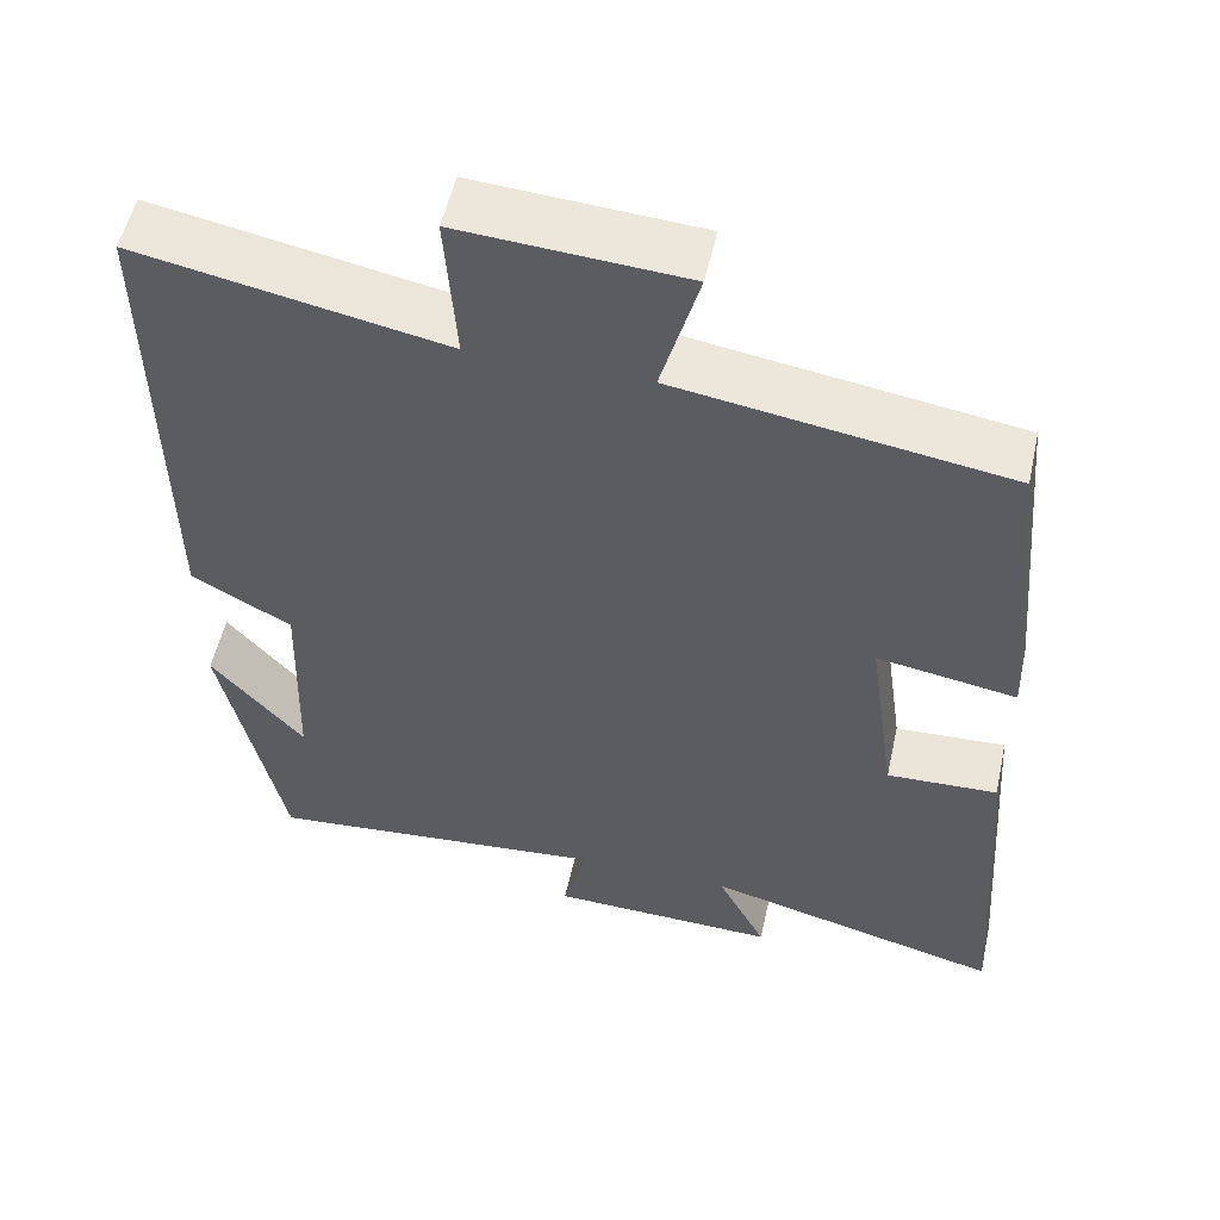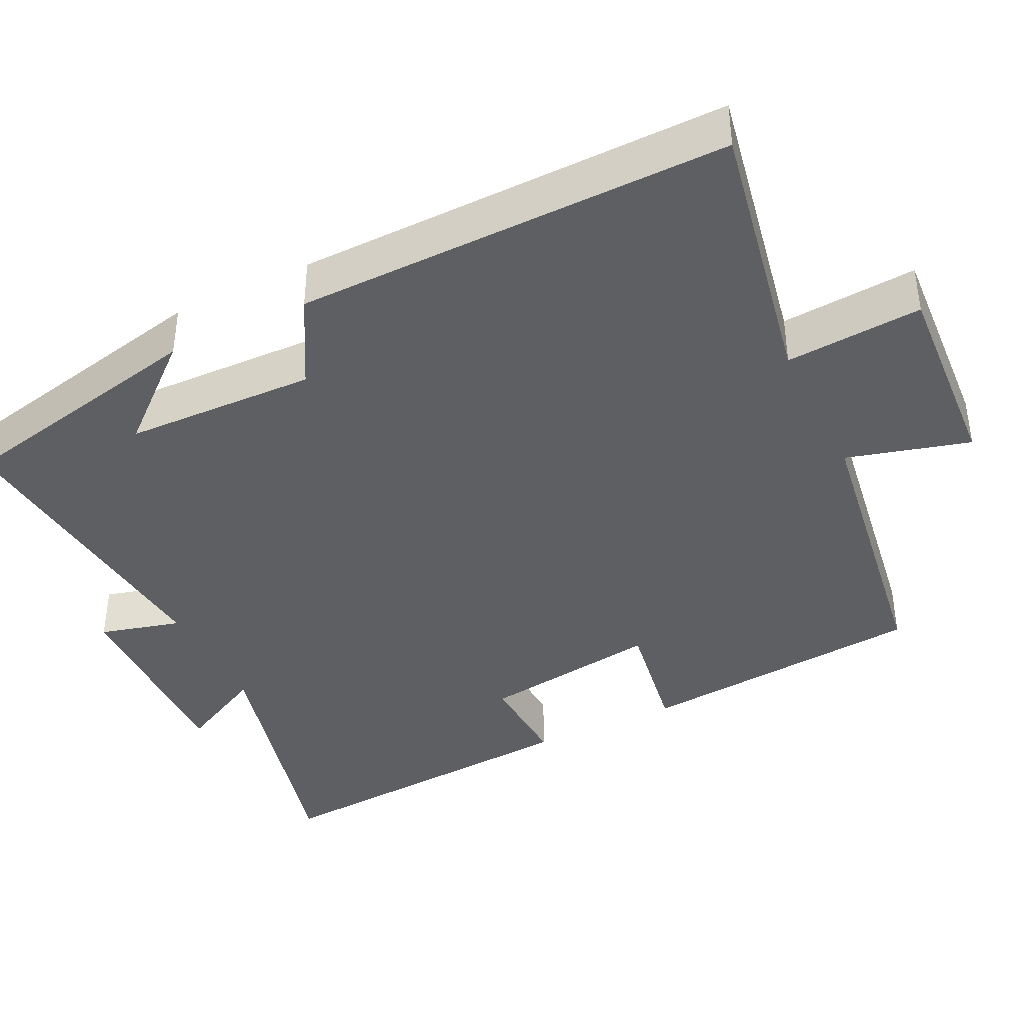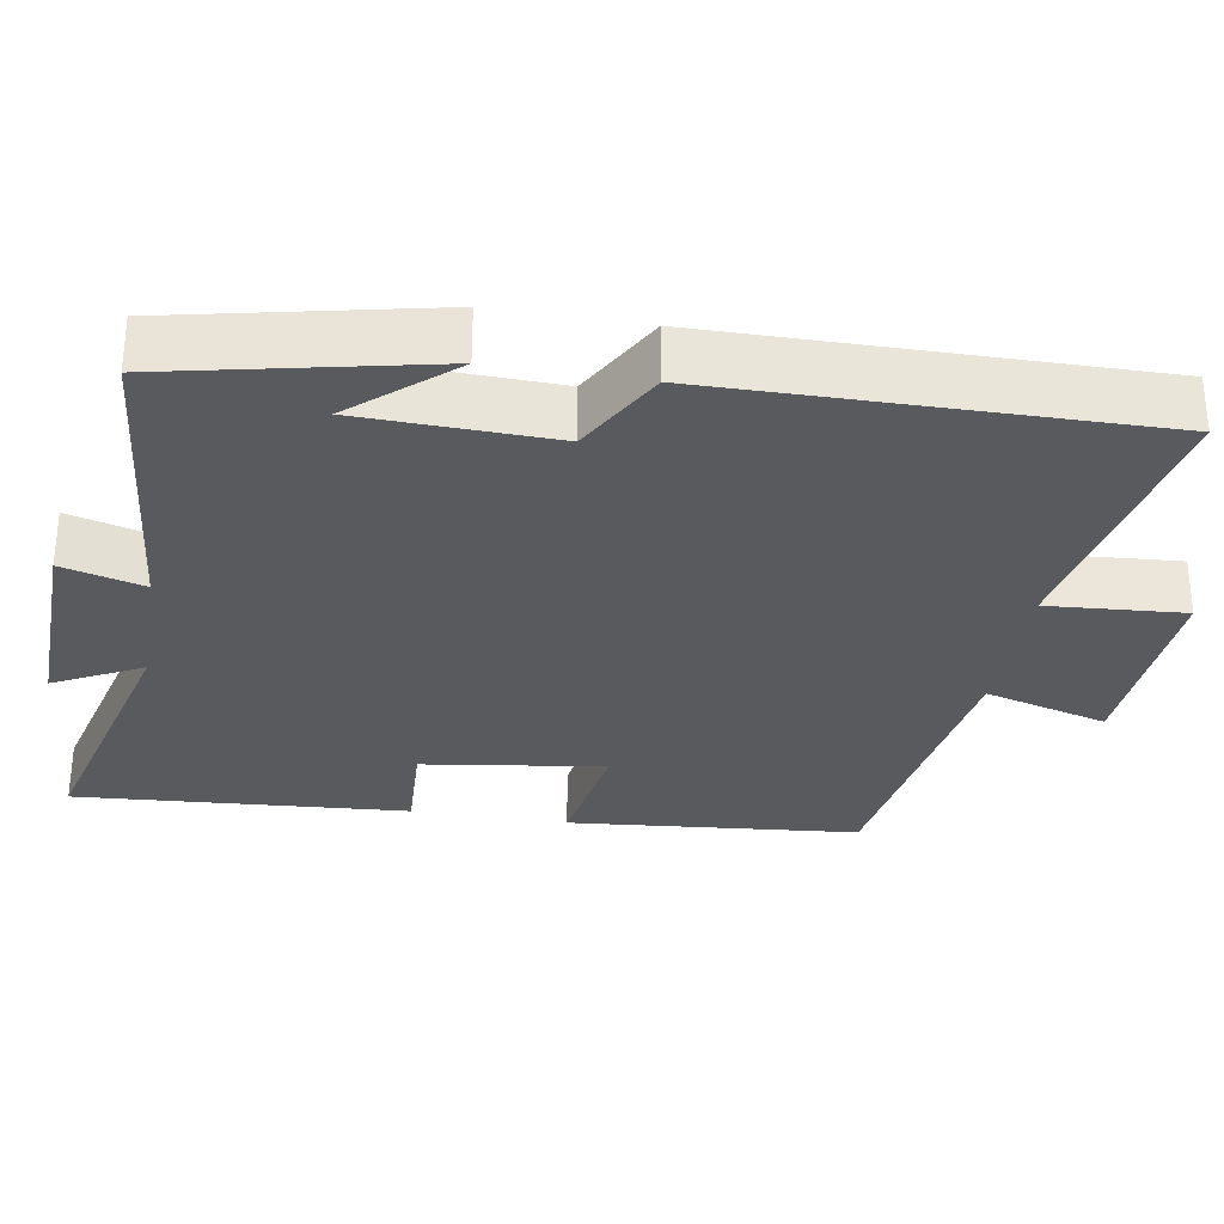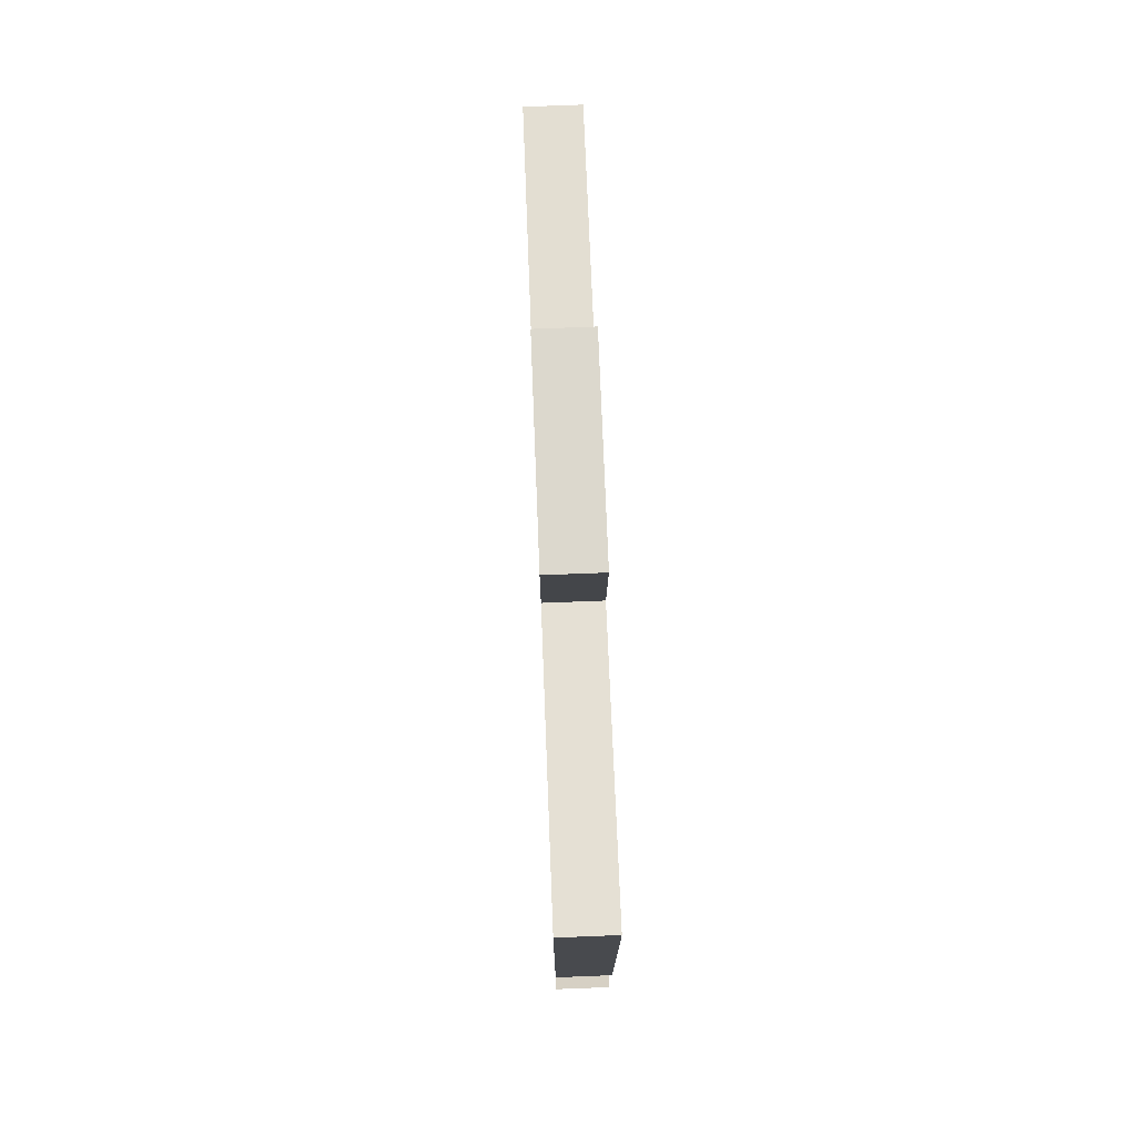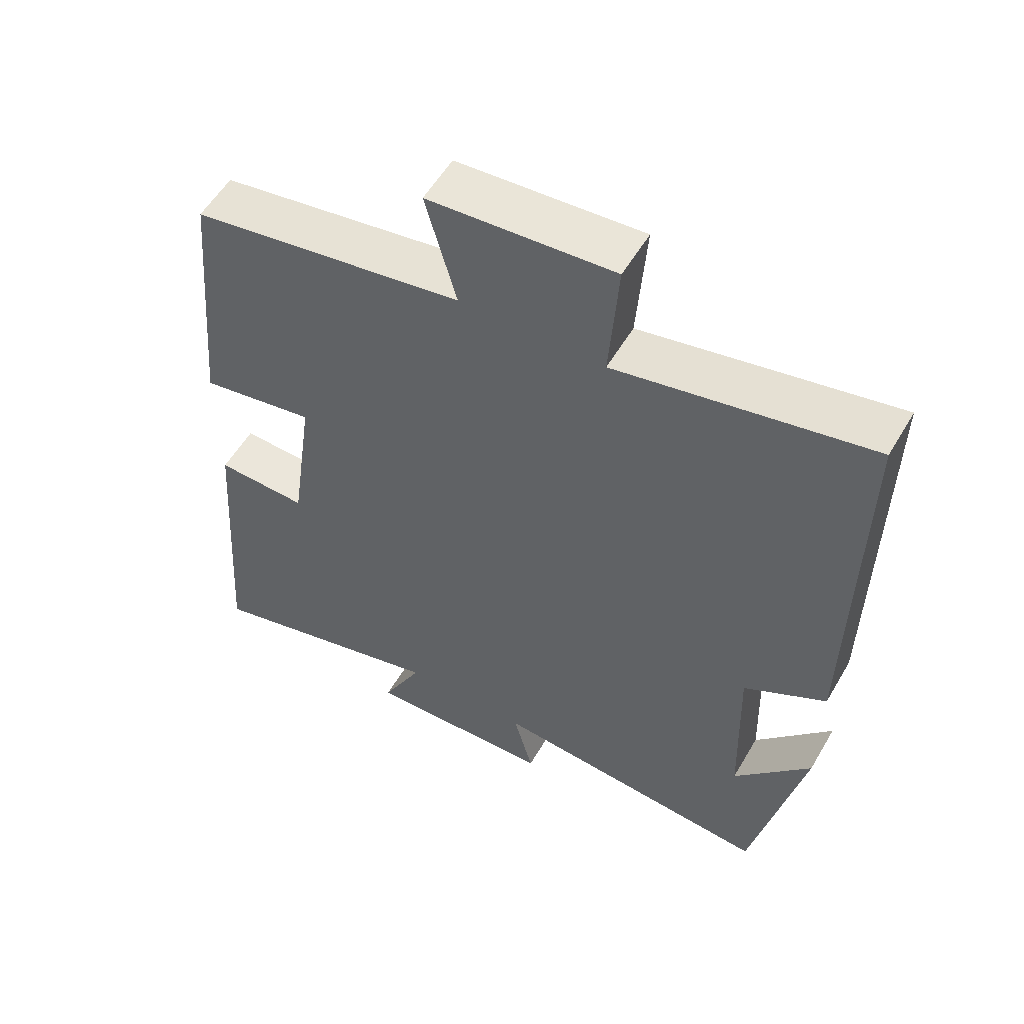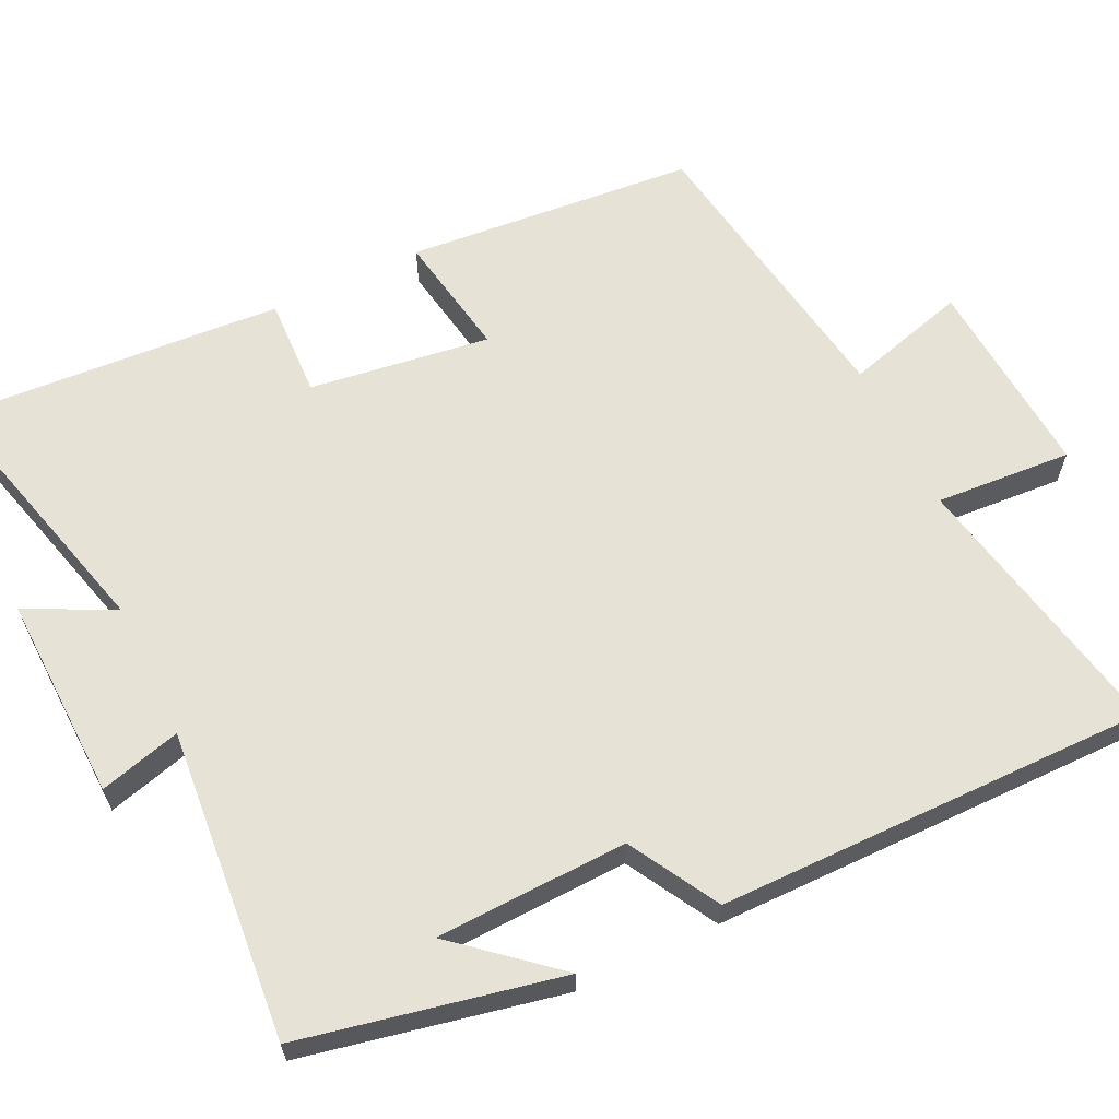
<metadata>
{"format":"obj","ext":"obj","renderer":"f3d","projection":"perspective","resolution":1024,"background":"white","views":[{"elev":54.2,"azim":12.5,"up":"+Z"},{"elev":-39.9,"azim":-63.8,"up":"+Y"},{"elev":-30.7,"azim":-99.5,"up":"+Y"},{"elev":76.2,"azim":-92.2,"up":"+Z"},{"elev":55.6,"azim":-150.0,"up":"+Z"},{"elev":62.9,"azim":-115.9,"up":"+Y"}]}
</metadata>
<code>
v 0.465 0.07 0.439
v 0.5 0.07 0.054
v 0.333 0.07 0.082
v 0.367 0.07 -0.158
v 0.5 0.07 -0.152
v 0.531 0.07 -0.593
v 0.172 0.07 -0.5
v 0.231 0.07 -0.616
v -0.043 0.07 -0.608
v -0.014 0.07 -0.5
v -0.427 0.07 -0.538
v -0.5 0.07 -0.195
v -0.389 0.07 -0.324
v -0.381 0.07 -0.07
v -0.5 0.07 -0.003
v -0.506 0.07 0.571
v -0.14 0.07 0.5
v -0.153 0.07 0.681
v 0.115 0.07 0.663
v 0.07 0.07 0.5
v 0.465 0 0.439
v 0.5 0 0.054
v 0.333 0 0.082
v 0.367 0 -0.158
v 0.5 0 -0.152
v 0.531 0 -0.593
v 0.172 0 -0.5
v 0.231 0 -0.616
v -0.043 0 -0.608
v -0.014 0 -0.5
v -0.427 0 -0.538
v -0.5 0 -0.195
v -0.389 0 -0.324
v -0.381 0 -0.07
v -0.5 0 -0.003
v -0.506 0 0.571
v -0.14 0 0.5
v -0.153 0 0.681
v 0.115 0 0.663
v 0.07 0 0.5
f 17 18 19 20
f 17 20 1 2
f 14 15 16 17
f 13 14 17
f 11 12 13
f 10 11 13 17
f 7 8 9 10
f 7 10 17
f 4 5 6 7
f 3 4 7 17
f 2 3 17
f 40 39 38 37
f 22 21 40 37
f 37 36 35 34
f 37 34 33
f 33 32 31
f 37 33 31 30
f 30 29 28 27
f 37 30 27
f 27 26 25 24
f 37 27 24 23
f 37 23 22
f 1 21 22 2
f 2 22 23 3
f 3 23 24 4
f 4 24 25 5
f 5 25 26 6
f 6 26 27 7
f 7 27 28 8
f 8 28 29 9
f 9 29 30 10
f 10 30 31 11
f 11 31 32 12
f 12 32 33 13
f 13 33 34 14
f 14 34 35 15
f 15 35 36 16
f 16 36 37 17
f 17 37 38 18
f 18 38 39 19
f 19 39 40 20
f 20 40 21 1

</code>
